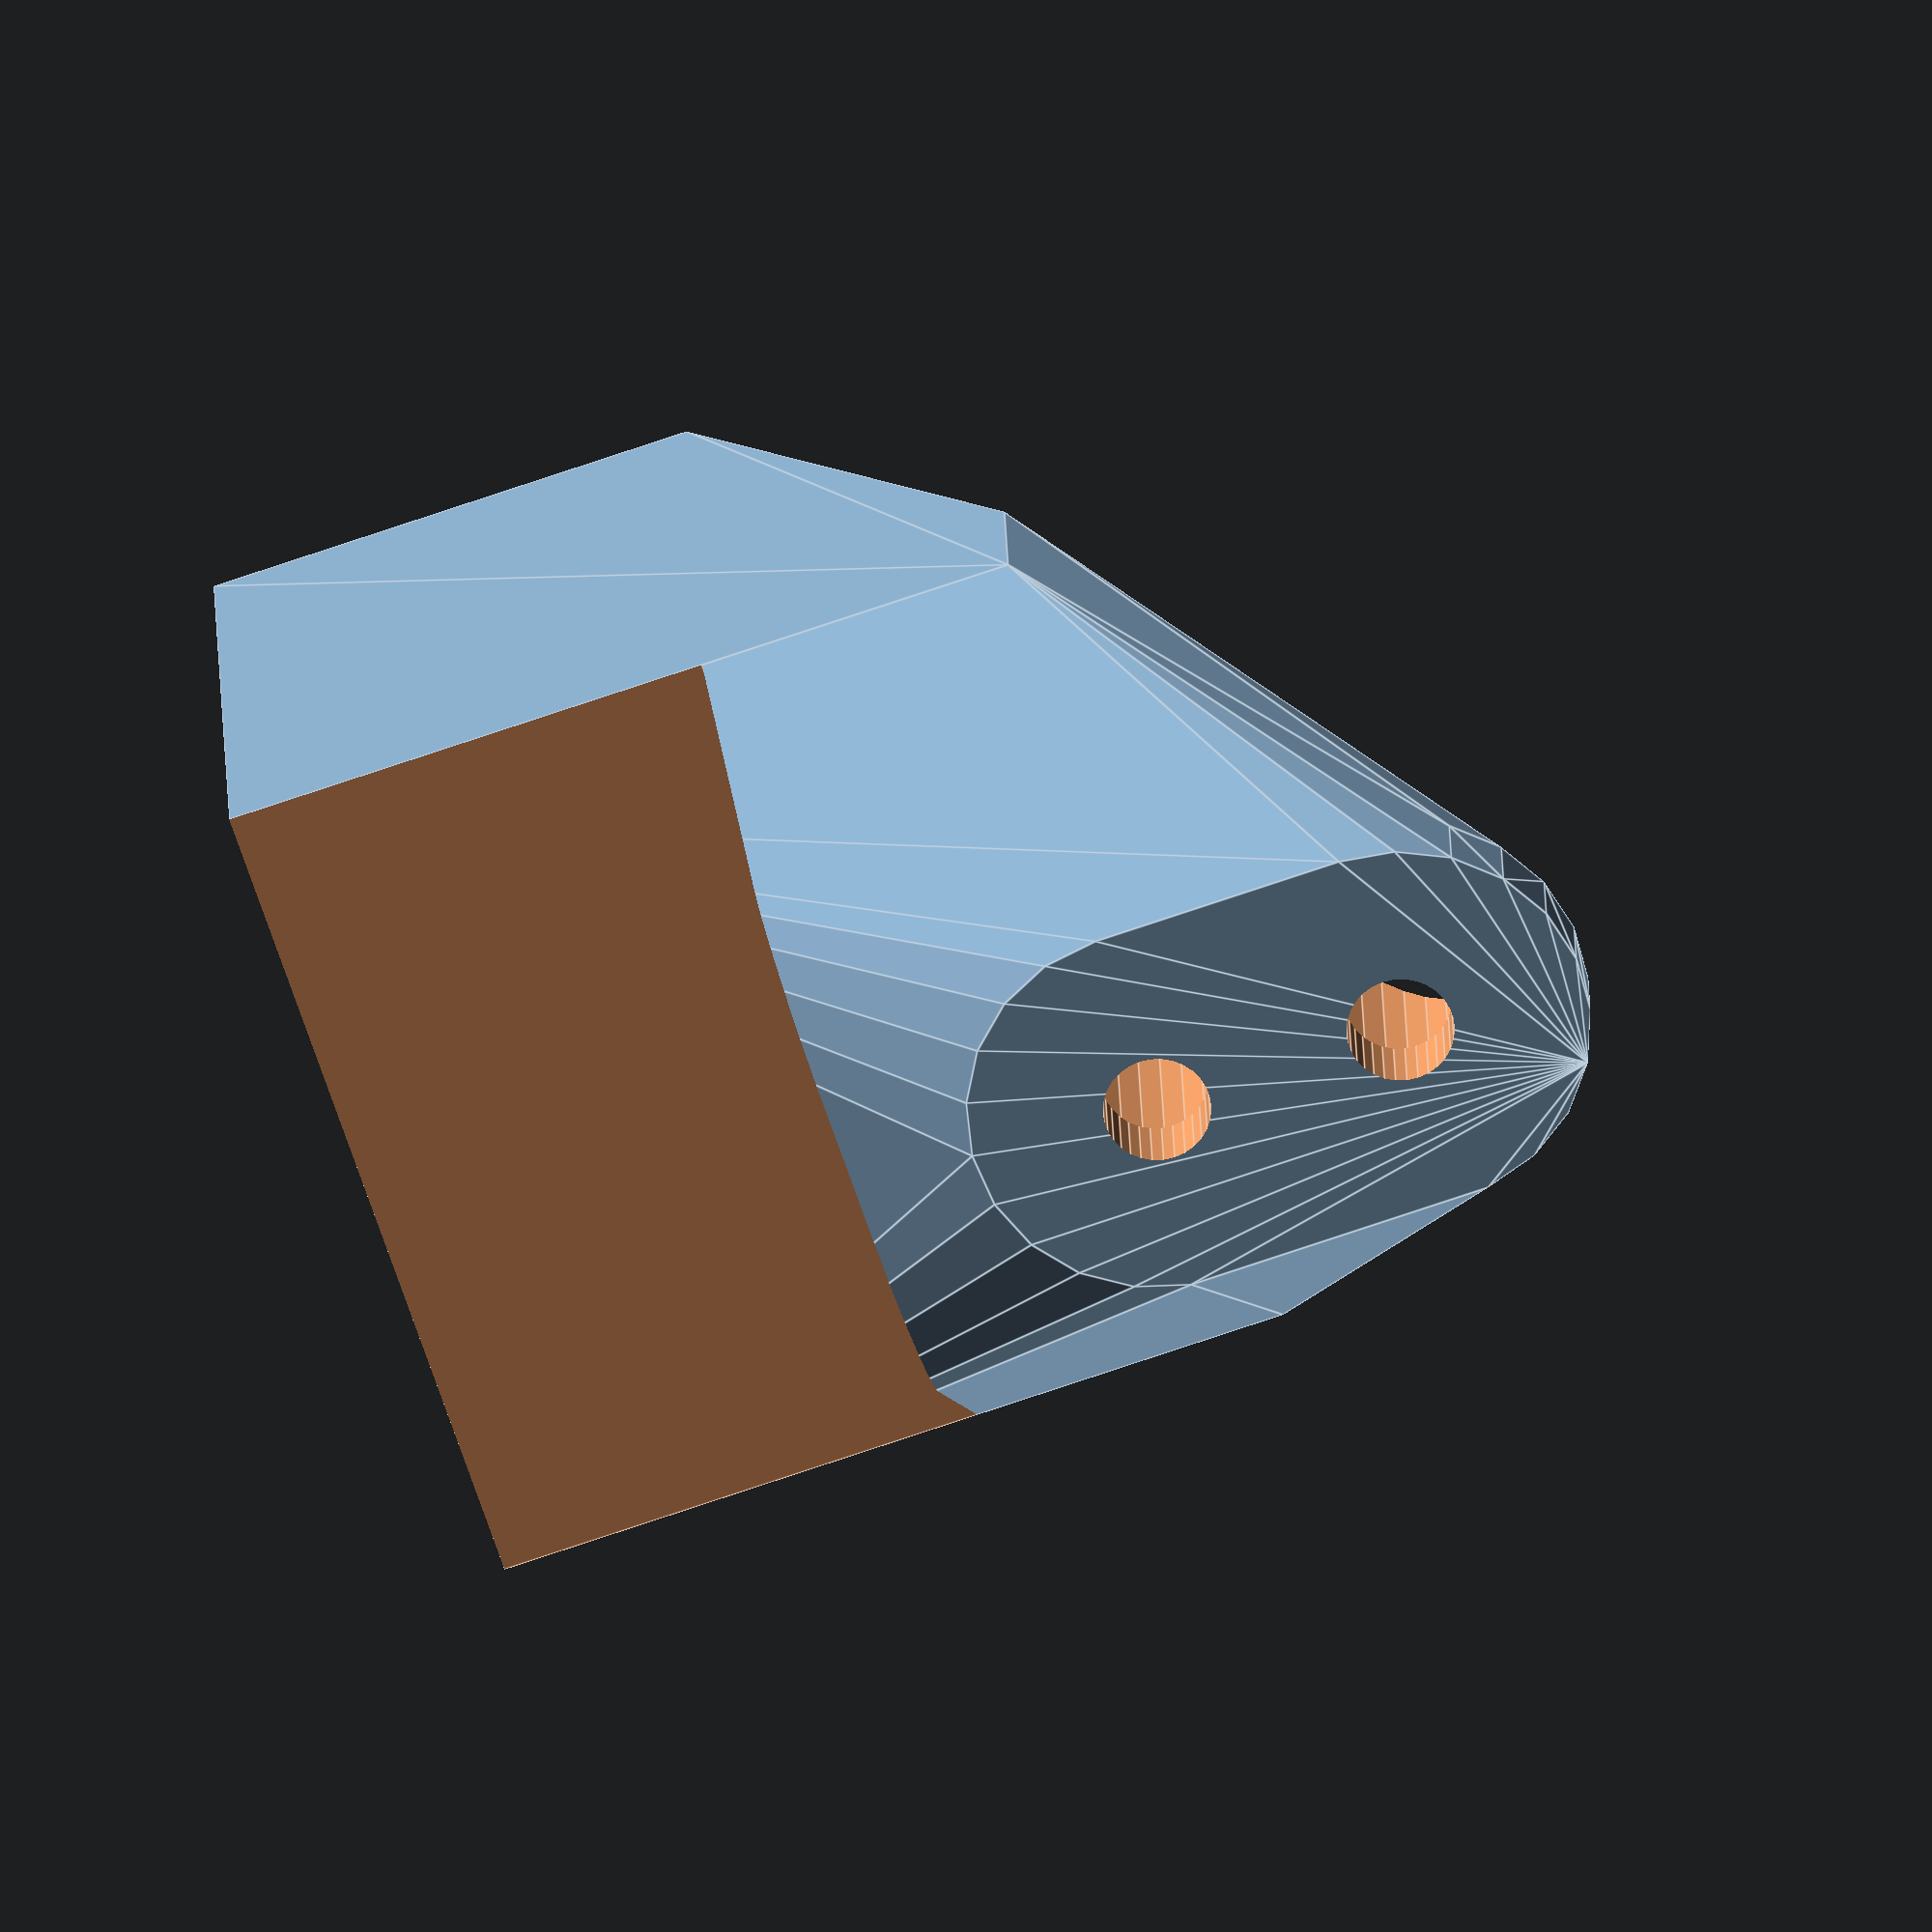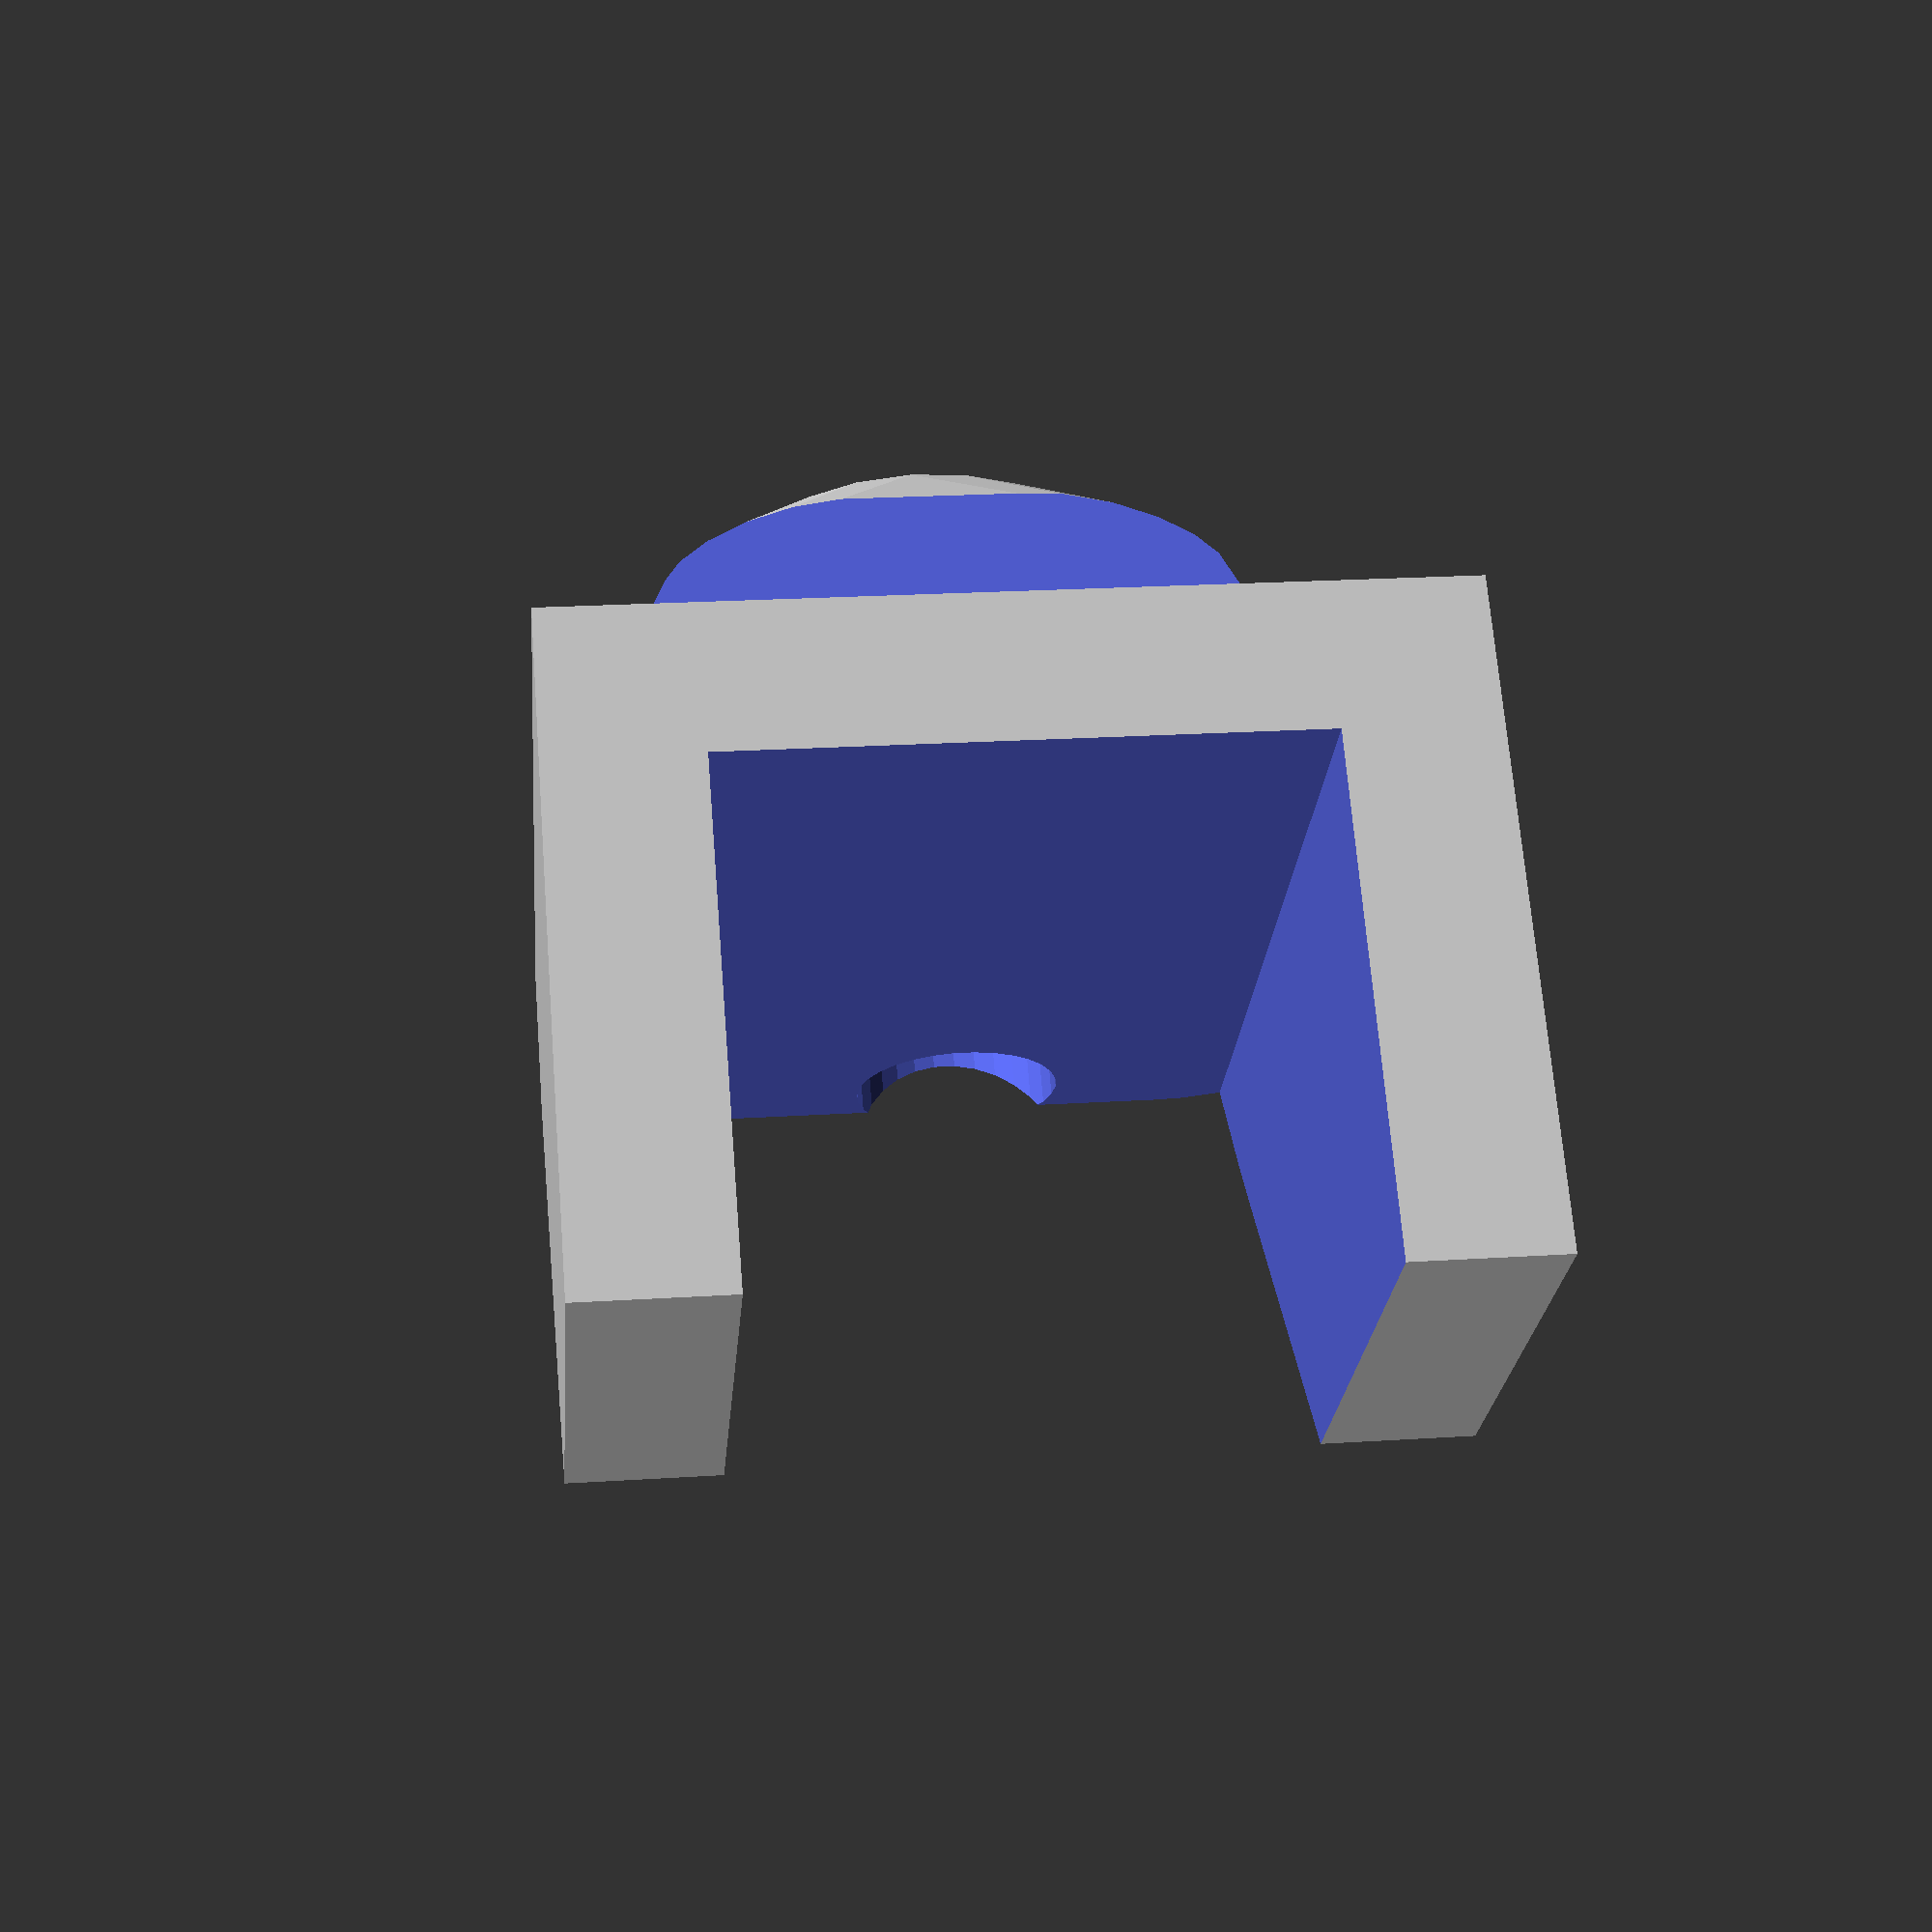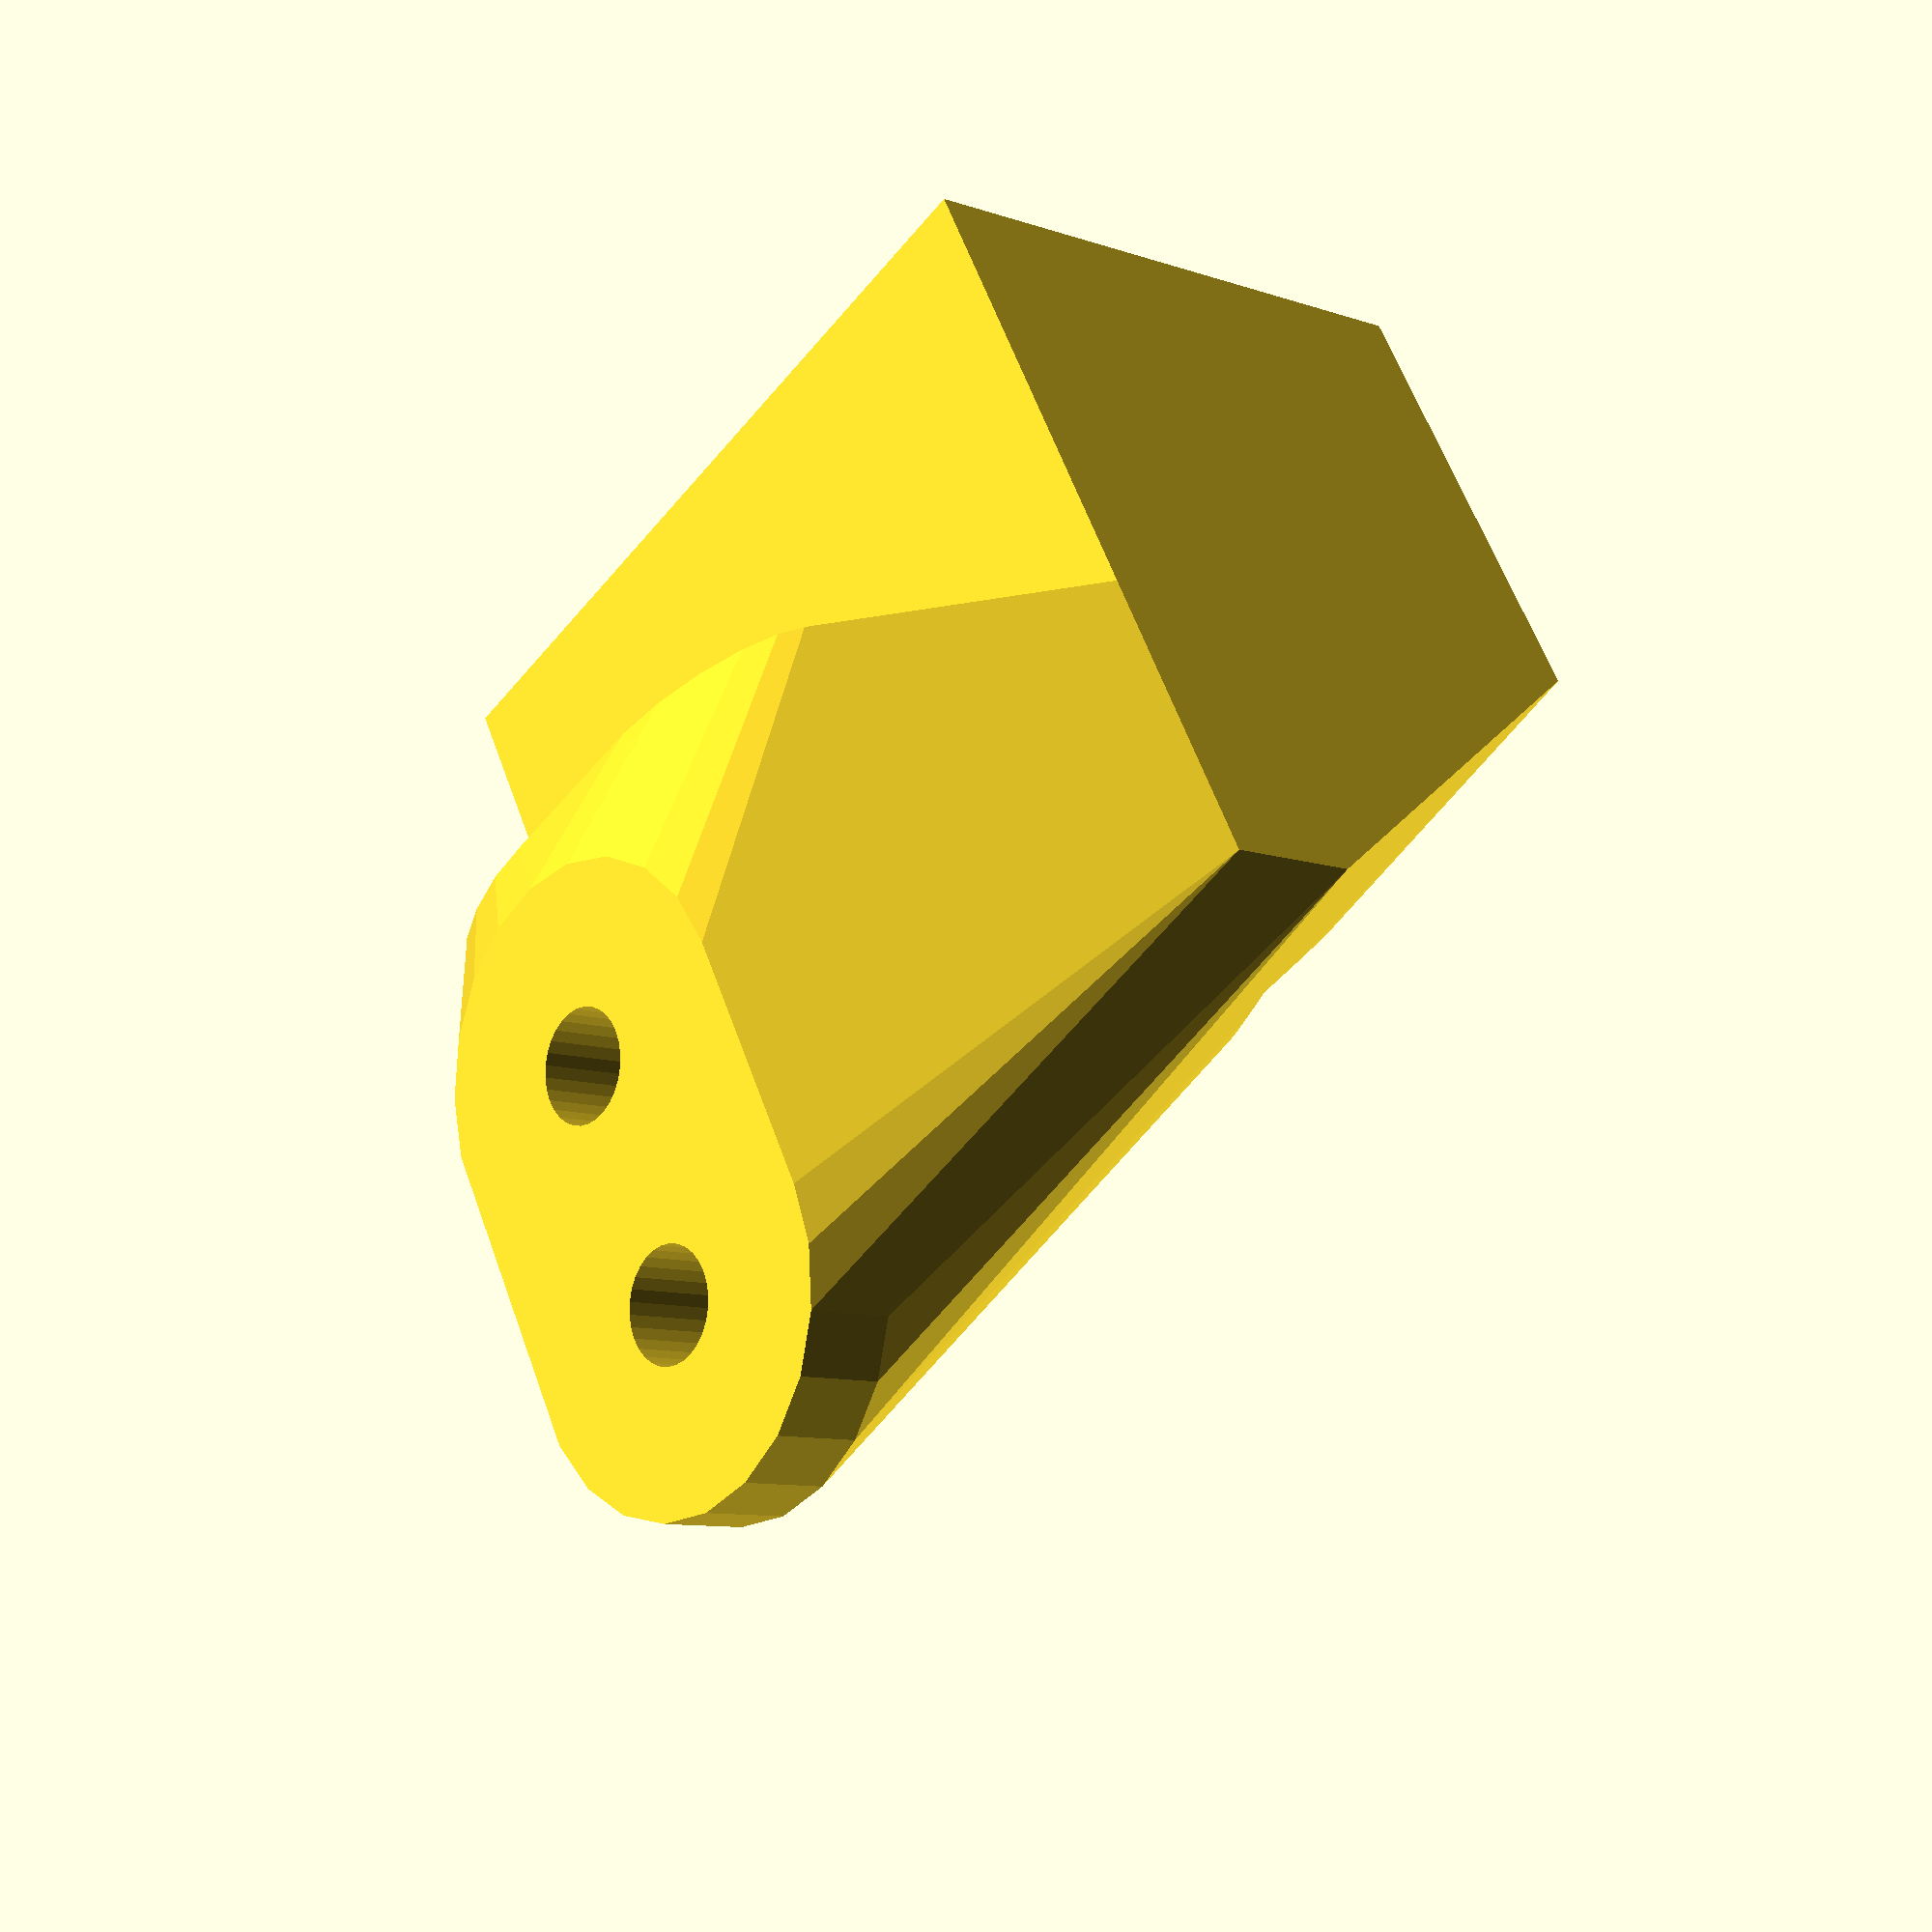
<openscad>
size = [19,12,12];
th = 5;
screw_dst = 17.5/2;
screw_r = 3.5;
mount_th = 3;

mount_offset = [16,11];

total_w = th*2+size[0];

bolt_th = 3;


module removeinner() {
    difference() {
        children();
        translate([1,1,-0.001]*th)
        translate([0,0,-150]) 
        cube(size+[0,th+.1,300]);   
   
        // negative y axis
        translate([0,-100,0])
        cube([100,100,100]);
        
        // screws and bolts
        translate([total_w/2, -mount_offset[0]+bolt_th, -mount_offset[1]])
        rotate([-90,0,0]) {
            cylinder(r=3.5, h=100, $fn=30);
            cylinder(r=3.7/2, h=100, $fn=30, center=true);
            
            translate([0,screw_dst,0]) {
                cylinder(r=3.5, h=100, $fn=30);
               cylinder(r=3.7/2, h=100, $fn=30, center=true);
            }
        }
    }
}
module switch() {
        cube(size+[2,2,1]*th);
}

module mount() {
    translate([total_w/2,-mount_offset[0],-mount_offset[1]])
    rotate([-90,0,0])
    difference() {
        hull() {
            cylinder(r=screw_r+mount_th, h=mount_th);
            translate([0,screw_dst,0]) cylinder(r=screw_r+mount_th, h=mount_th);
        }

    }
}

removeinner() {
    hull() {
        switch();
        mount();
        translate([total_w-th,0,-mount_offset[1]]) cube(th);
        translate([0,0,-mount_offset[1]]) cube(th);
    }
}
</openscad>
<views>
elev=72.9 azim=4.3 roll=108.9 proj=o view=edges
elev=203.4 azim=355.5 roll=184.4 proj=p view=solid
elev=121.4 azim=50.9 roll=19.4 proj=p view=solid
</views>
